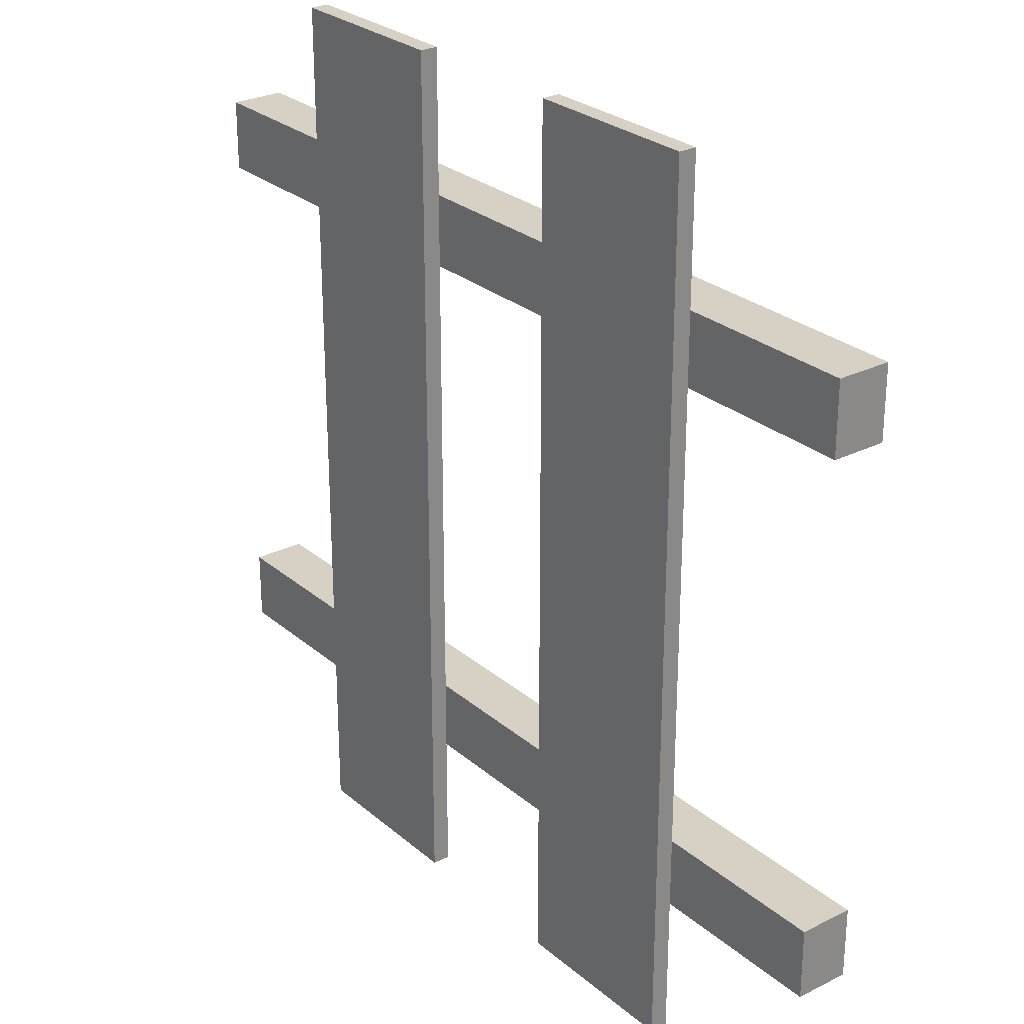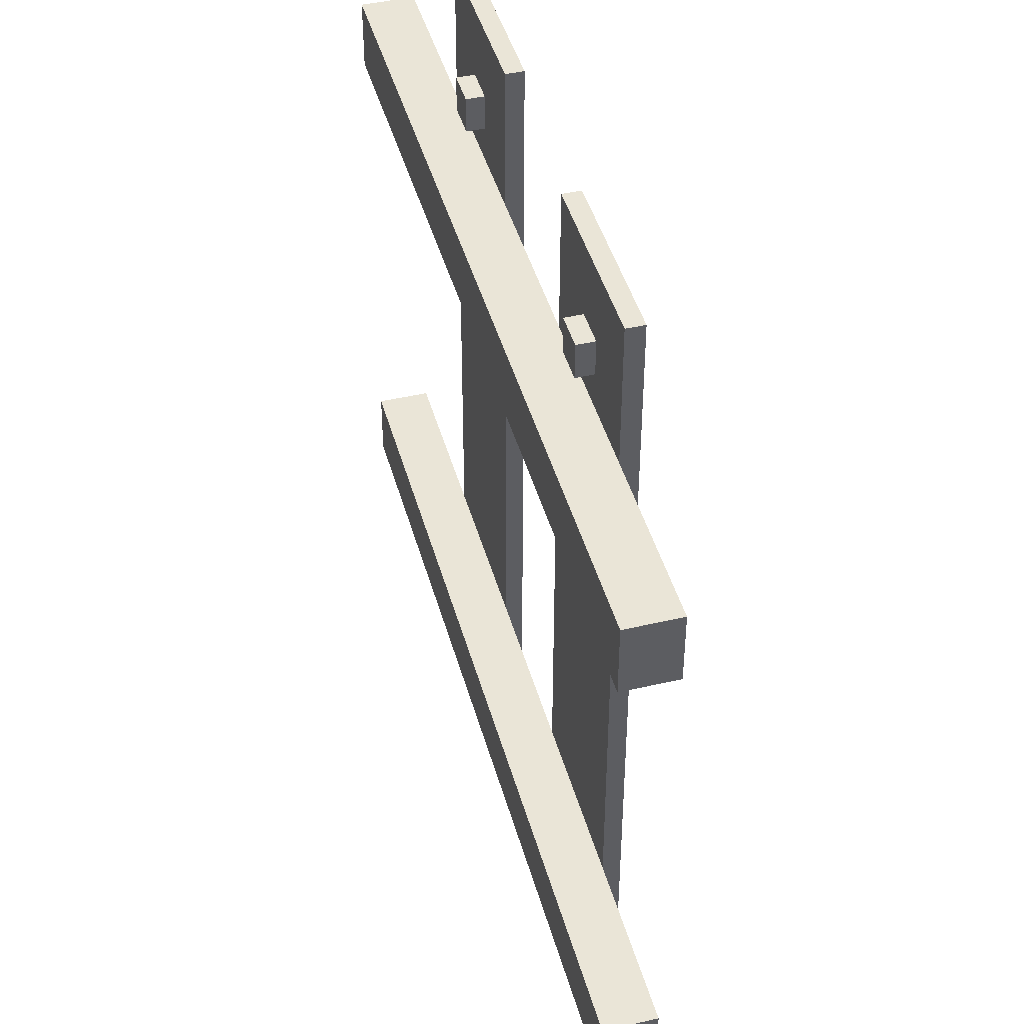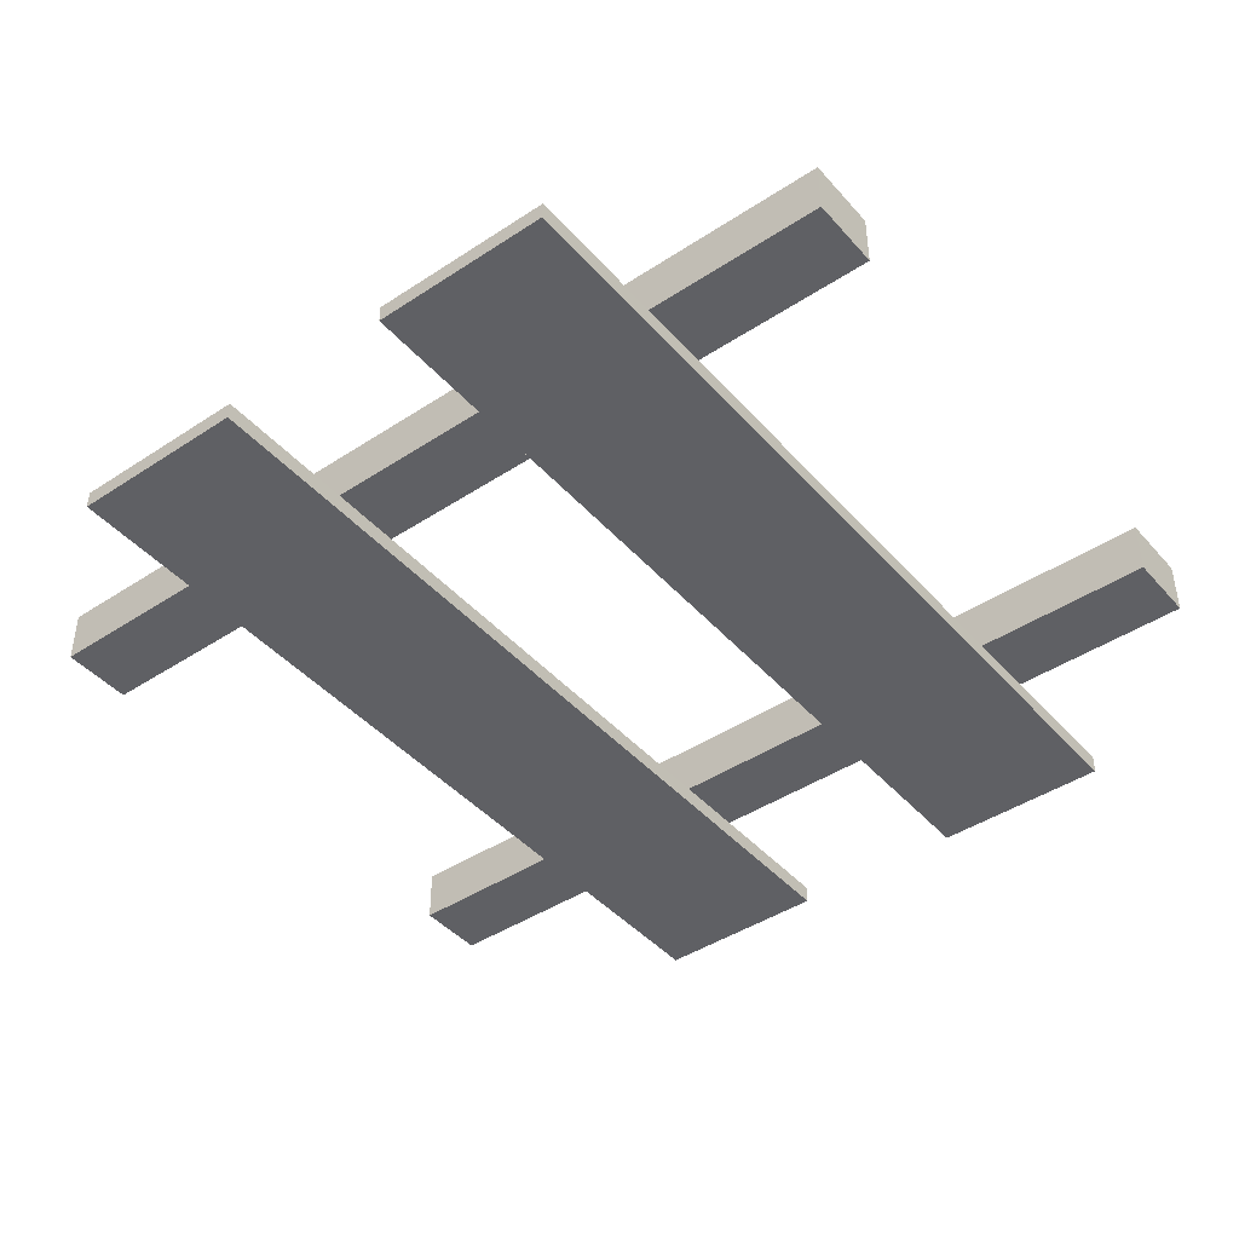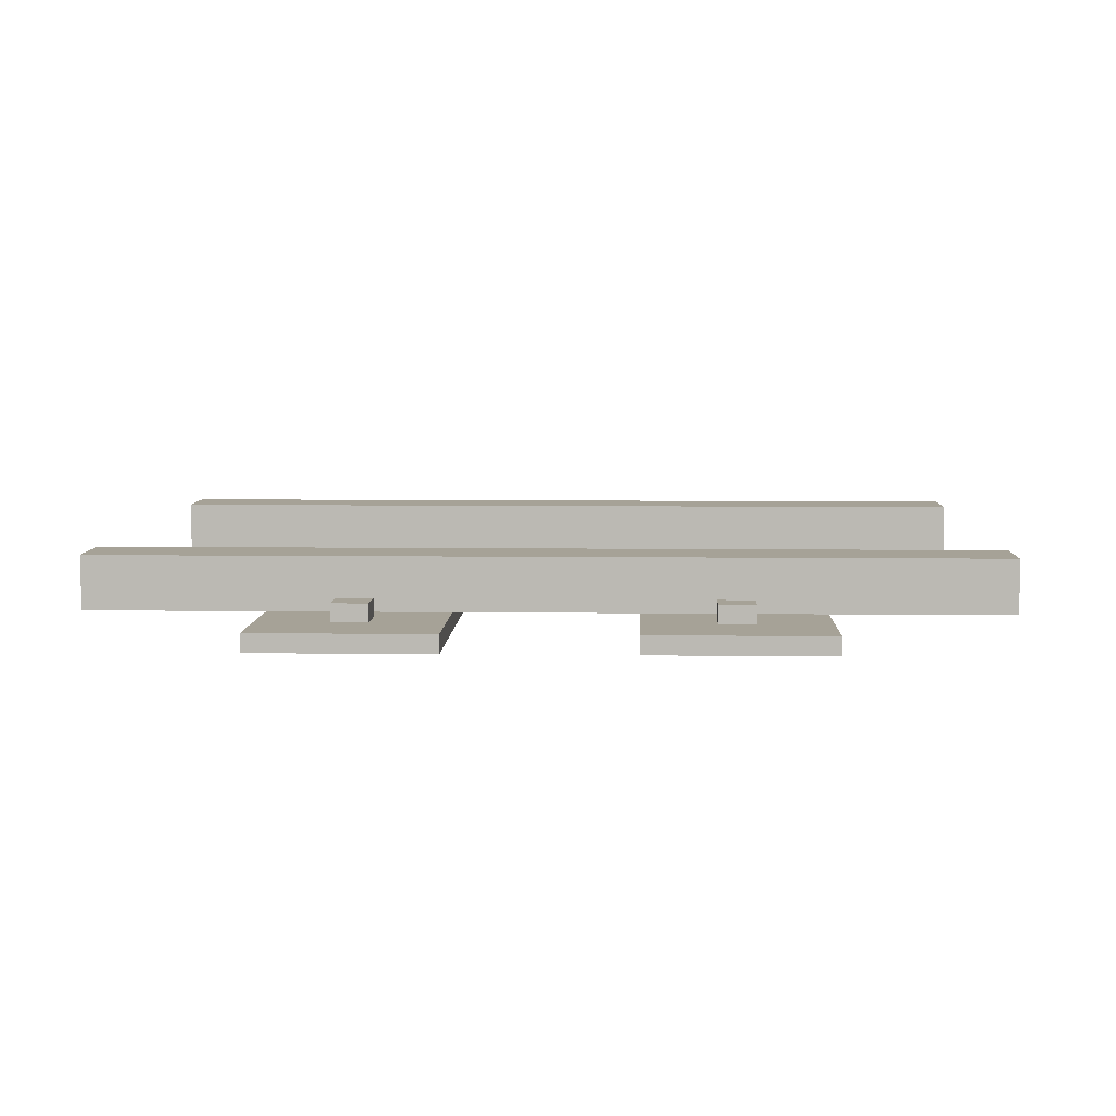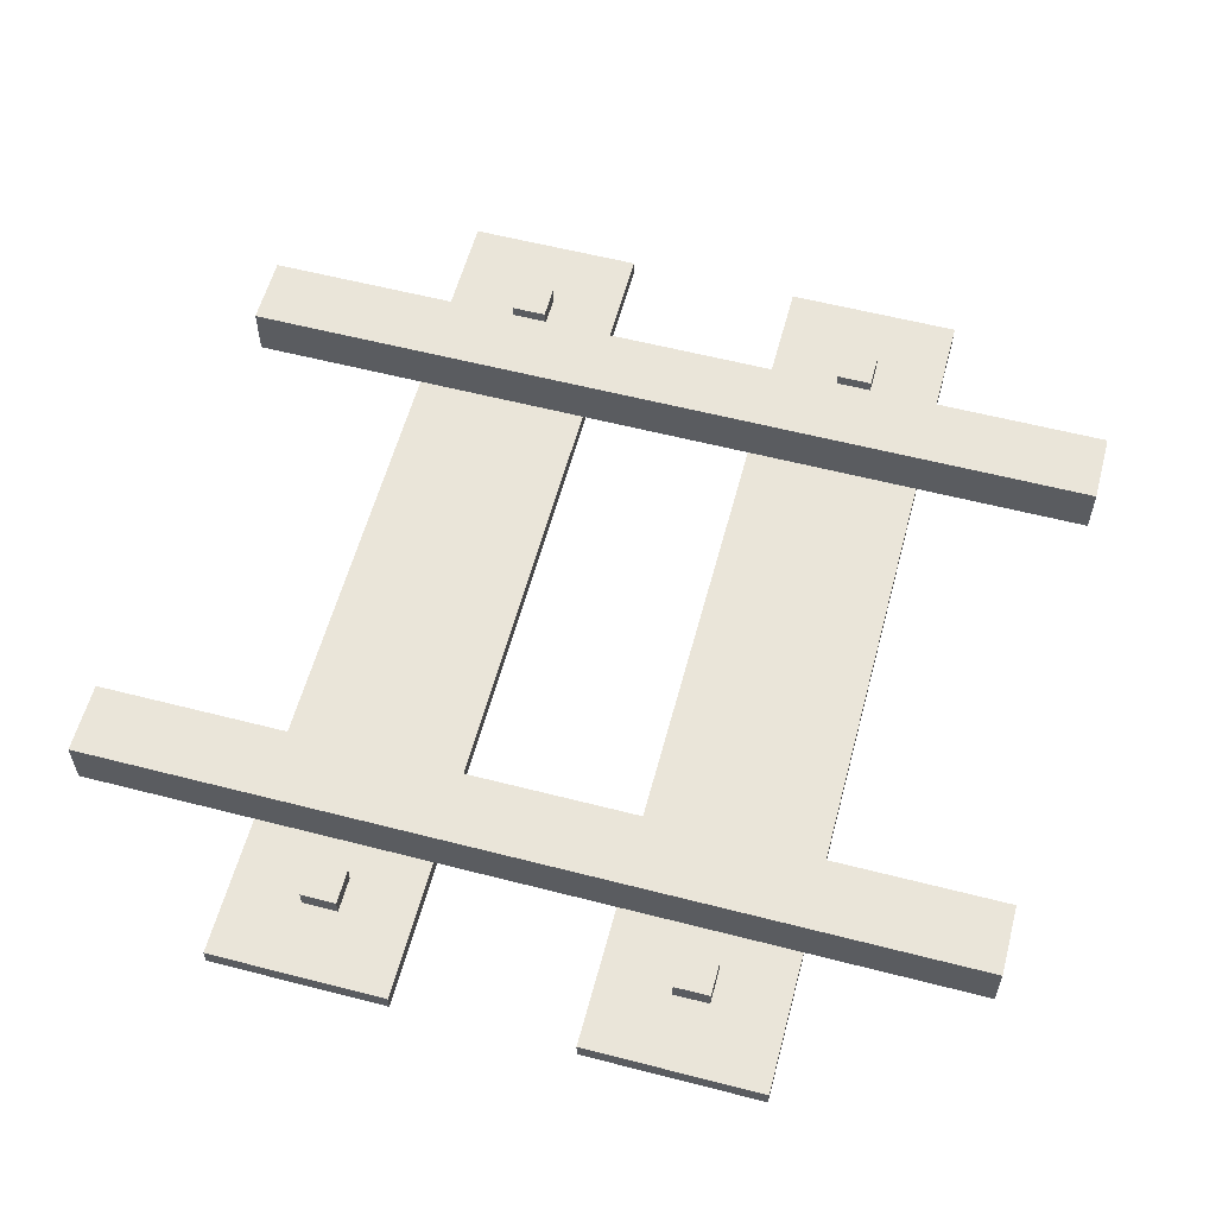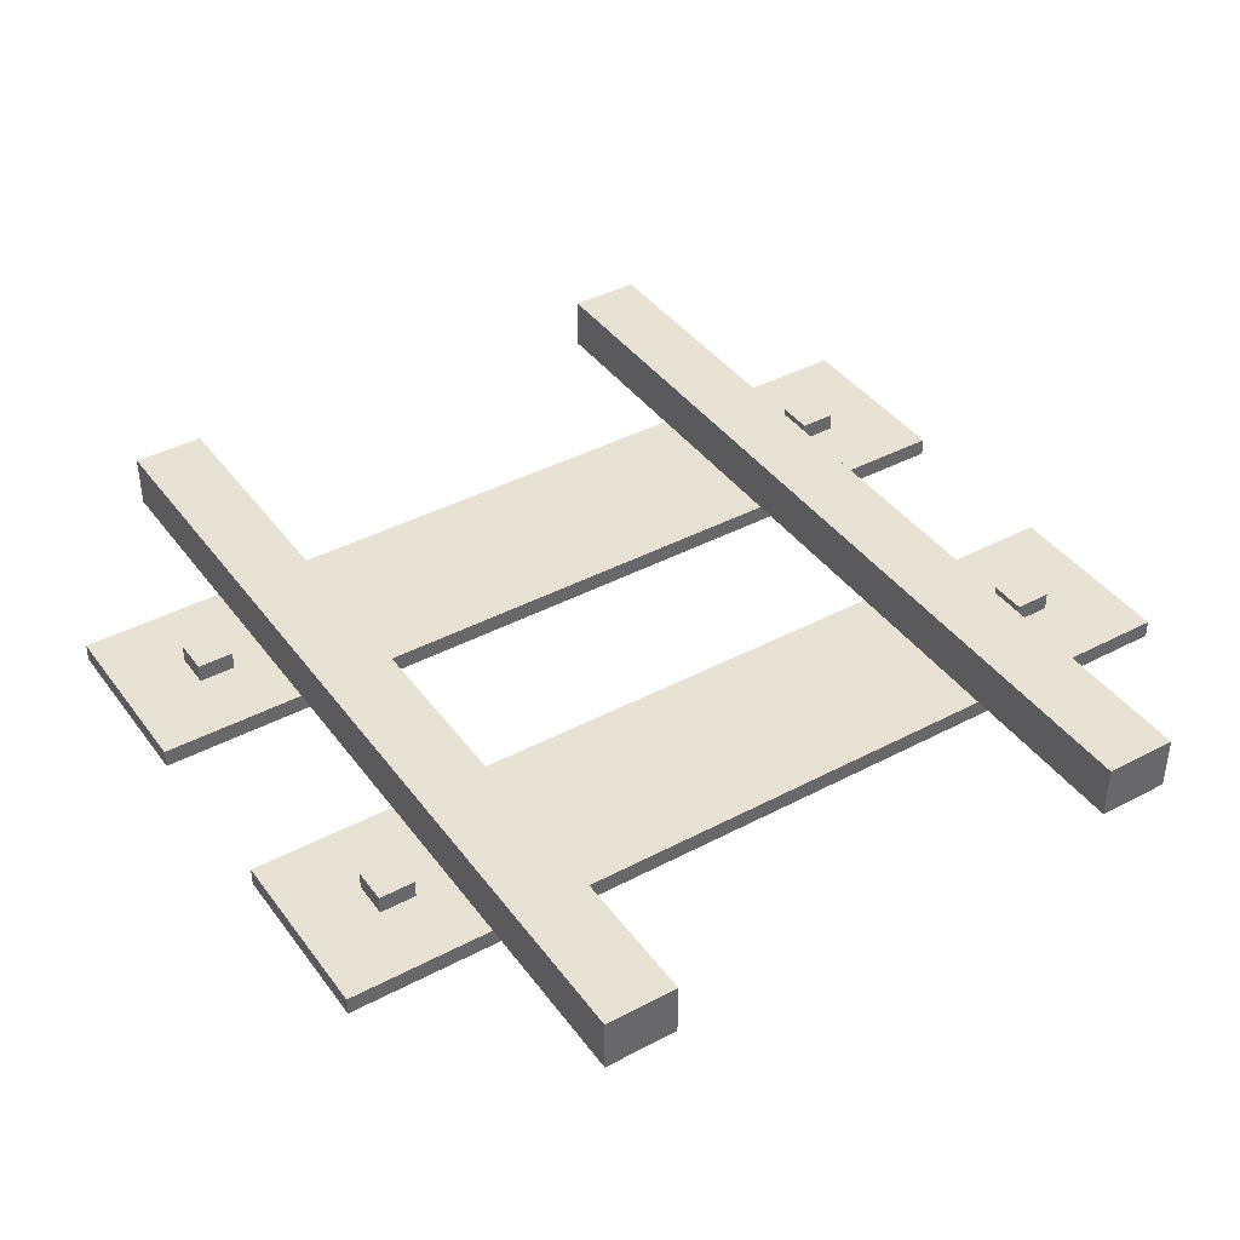
<metadata>
{"format":"obj","ext":"obj","renderer":"f3d","projection":"perspective","resolution":1024,"background":"white","views":[{"elev":27.0,"azim":52.3,"up":"+Z"},{"elev":44.3,"azim":-105.2,"up":"+Z"},{"elev":-43.3,"azim":37.9,"up":"+Y"},{"elev":6.5,"azim":2.1,"up":"+Y"},{"elev":58.5,"azim":14.9,"up":"+Y"},{"elev":40.7,"azim":-122.9,"up":"+Y"}]}
</metadata>
<code>
o SubwayTracks.001
v -25 1 13
v -25 2 -13
v -25 1 -17
v -25 4 17
v -25 4 -17
v -15 1 -13
v -15 1 -17
v -15 1 -25
v -11 2 21
v -11 1 19
v -11 1 -21
v -11 1 -19
v 5 1 -25
v 9 1 19
v 9 1 21
v 9 1 -21
v 9 1 -19
v -9 1 21
v -9 1 19
v -9 2 21
v -9 1 -19
v -9 1 -21
v -5 -4e-06 25
v -5 1 13
v -5 1 -13
v 11 1 -19
v 11 2 -19
v 15 1 13
v 15 1 -13
v 15 1 -25
v 25 1 13
v 25 2 13
v 25 2 -13
v 25 4 -13
v 25 4 -17
v -15 1 25
v -15 -4e-06 25
v -5 1 25
v 15 -4e-06 25
v 5 1 25
v 11 1 21
v 9 2 21
v 11 2 21
v -15 1 17
v -25 2 17
v -25 1 17
v -5 1 17
v 5 1 17
v 25 1 17
v 25 2 17
v 25 4 17
v -25 1 -13
v 25 1 -13
v -11 2 19
v -9 2 19
v -25 2 13
v 25 4 13
v -25 2 -17
v 25 1 -17
v 25 2 -17
v -9 2 -21
v 9 2 -21
v 11 2 -21
v 5 4e-06 -25
v 15 4e-06 -25
v -15 4e-06 -25
v -5 4e-06 -25
v 5 -4e-06 25
v -15 1 13
v 5 1 13
v 15 1 17
v -11 1 21
v 15 1 25
v 11 1 19
v 5 1 -13
v -5 1 -17
v 5 1 -17
v 15 1 -17
v 11 1 -21
v -5 1 -25
v 9 2 19
v 11 2 19
v -11 2 -19
v -9 2 -19
v -11 2 -21
v 9 2 -19
v -25 4 13
v -25 4 -13
f 45 1 46
f 56 1 45
f 2 3 52
f 58 3 2
f 4 56 45
f 87 56 4
f 88 58 2
f 5 58 88
f 36 66 37
f 44 66 36
f 69 66 44
f 6 66 69
f 7 66 6
f 8 66 7
f 9 10 72
f 54 10 9
f 83 11 12
f 85 11 83
f 40 64 68
f 48 64 40
f 70 64 48
f 75 64 70
f 77 64 75
f 13 64 77
f 42 14 15
f 81 14 42
f 86 16 17
f 62 16 86
f 18 19 20
f 20 19 55
f 21 22 84
f 84 22 61
f 23 67 38
f 38 67 47
f 47 67 24
f 24 67 25
f 25 67 76
f 76 67 80
f 41 74 43
f 43 74 82
f 26 79 27
f 27 79 63
f 39 65 73
f 73 65 71
f 71 65 28
f 28 65 29
f 29 65 78
f 78 65 30
f 49 31 50
f 50 31 32
f 53 59 33
f 33 59 60
f 50 32 51
f 51 32 57
f 33 60 34
f 34 60 35
f 23 36 37
f 38 36 23
f 39 40 68
f 73 40 39
f 18 9 72
f 20 9 18
f 41 42 15
f 43 42 41
f 44 45 46
f 47 45 44
f 48 45 47
f 71 45 48
f 49 45 71
f 50 4 45
f 50 45 49
f 51 4 50
f 6 2 52
f 25 2 6
f 75 2 25
f 29 2 75
f 53 2 29
f 33 88 2
f 33 2 53
f 34 88 33
f 21 83 12
f 84 83 21
f 26 86 17
f 27 86 26
f 10 54 19
f 19 54 55
f 14 81 74
f 74 81 82
f 1 56 69
f 69 56 24
f 24 56 70
f 70 56 28
f 28 56 31
f 56 87 32
f 31 56 32
f 32 87 57
f 3 58 7
f 7 58 76
f 76 58 77
f 77 58 78
f 78 58 59
f 58 5 60
f 59 58 60
f 60 5 35
f 11 85 22
f 22 85 61
f 16 62 79
f 79 62 63
f 66 8 67
f 67 8 80
f 64 13 65
f 65 13 30
f 66 23 37
f 67 23 66
f 64 39 68
f 65 39 64
f 1 44 46
f 69 44 1
f 24 48 47
f 70 48 24
f 28 49 71
f 31 49 28
f 3 6 52
f 7 6 3
f 76 75 25
f 77 75 76
f 78 53 29
f 59 53 78
f 36 38 72
f 72 38 18
f 40 73 15
f 15 73 41
f 36 72 10
f 18 38 19
f 40 15 14
f 41 73 74
f 36 10 44
f 10 19 44
f 19 38 47
f 44 19 47
f 14 74 48
f 40 14 48
f 74 73 71
f 48 74 71
f 69 24 6
f 6 24 25
f 70 28 75
f 75 28 29
f 7 76 12
f 12 76 21
f 77 78 17
f 17 78 26
f 7 12 11
f 21 76 22
f 77 17 16
f 26 78 79
f 7 11 8
f 11 22 8
f 22 76 80
f 8 22 80
f 16 79 13
f 77 16 13
f 79 78 30
f 13 79 30
f 9 20 54
f 54 20 55
f 42 43 81
f 81 43 82
f 83 84 85
f 85 84 61
f 86 27 62
f 62 27 63
f 4 51 87
f 87 51 57
f 88 34 5
f 5 34 35

</code>
